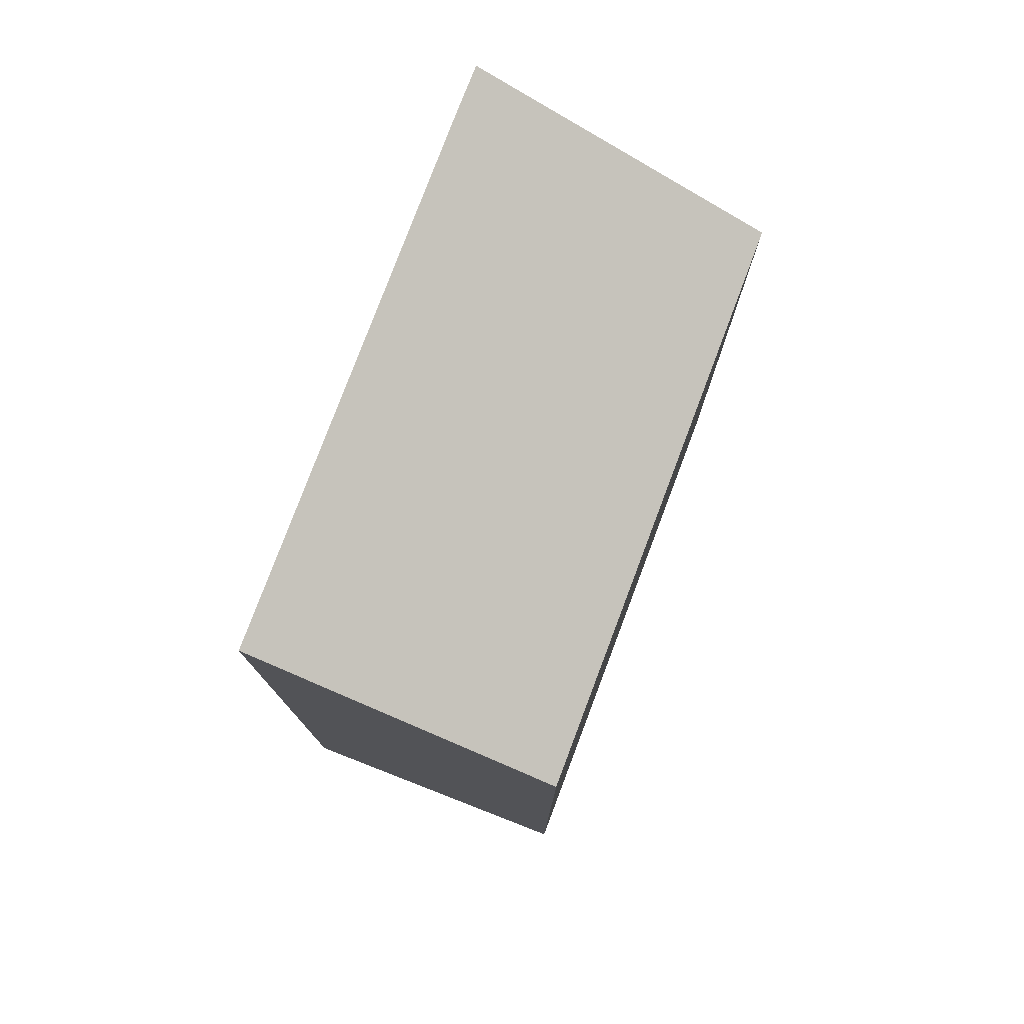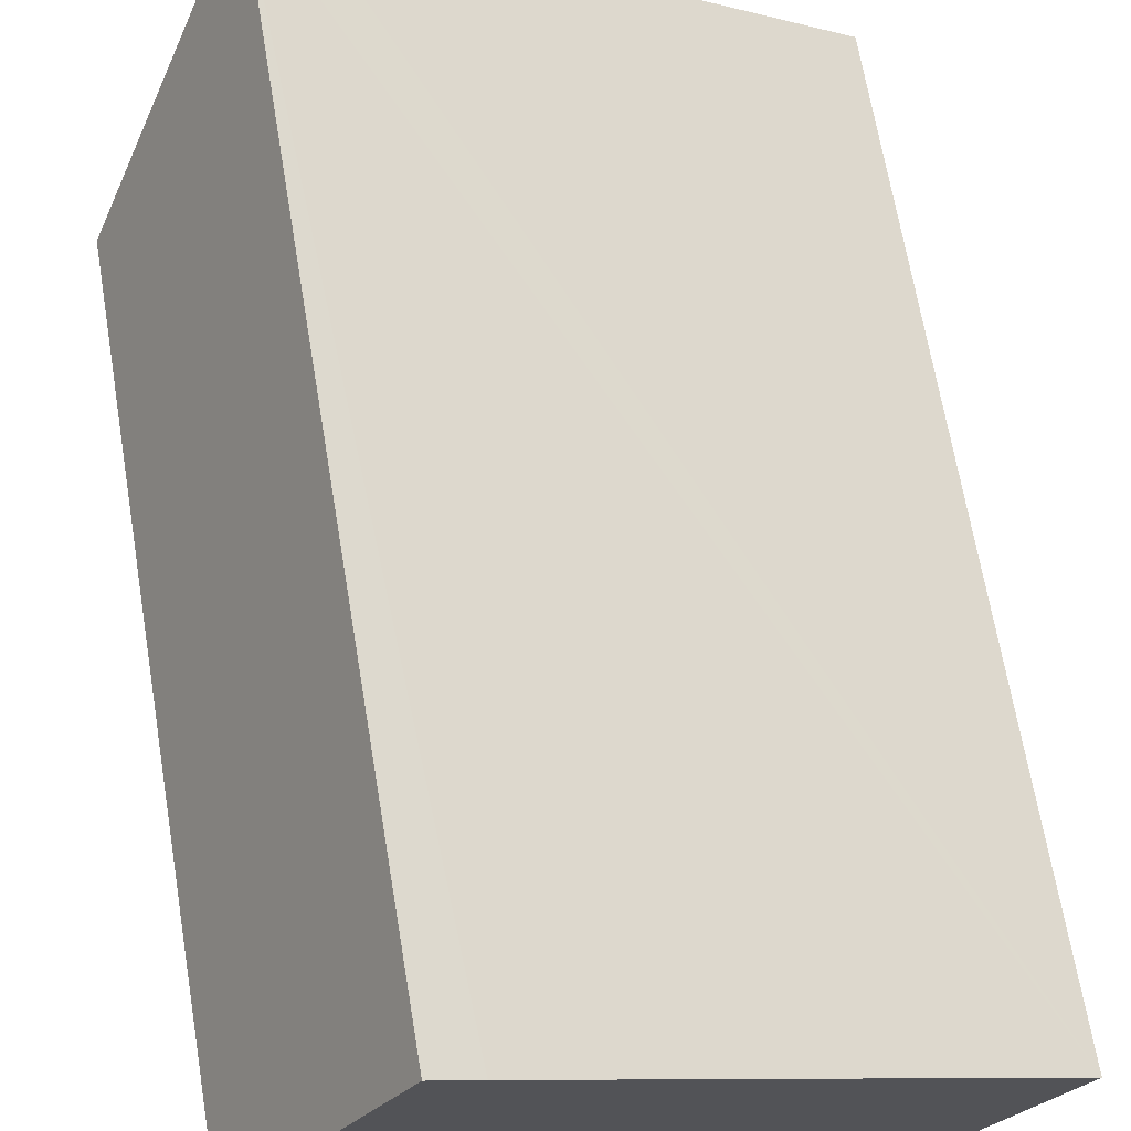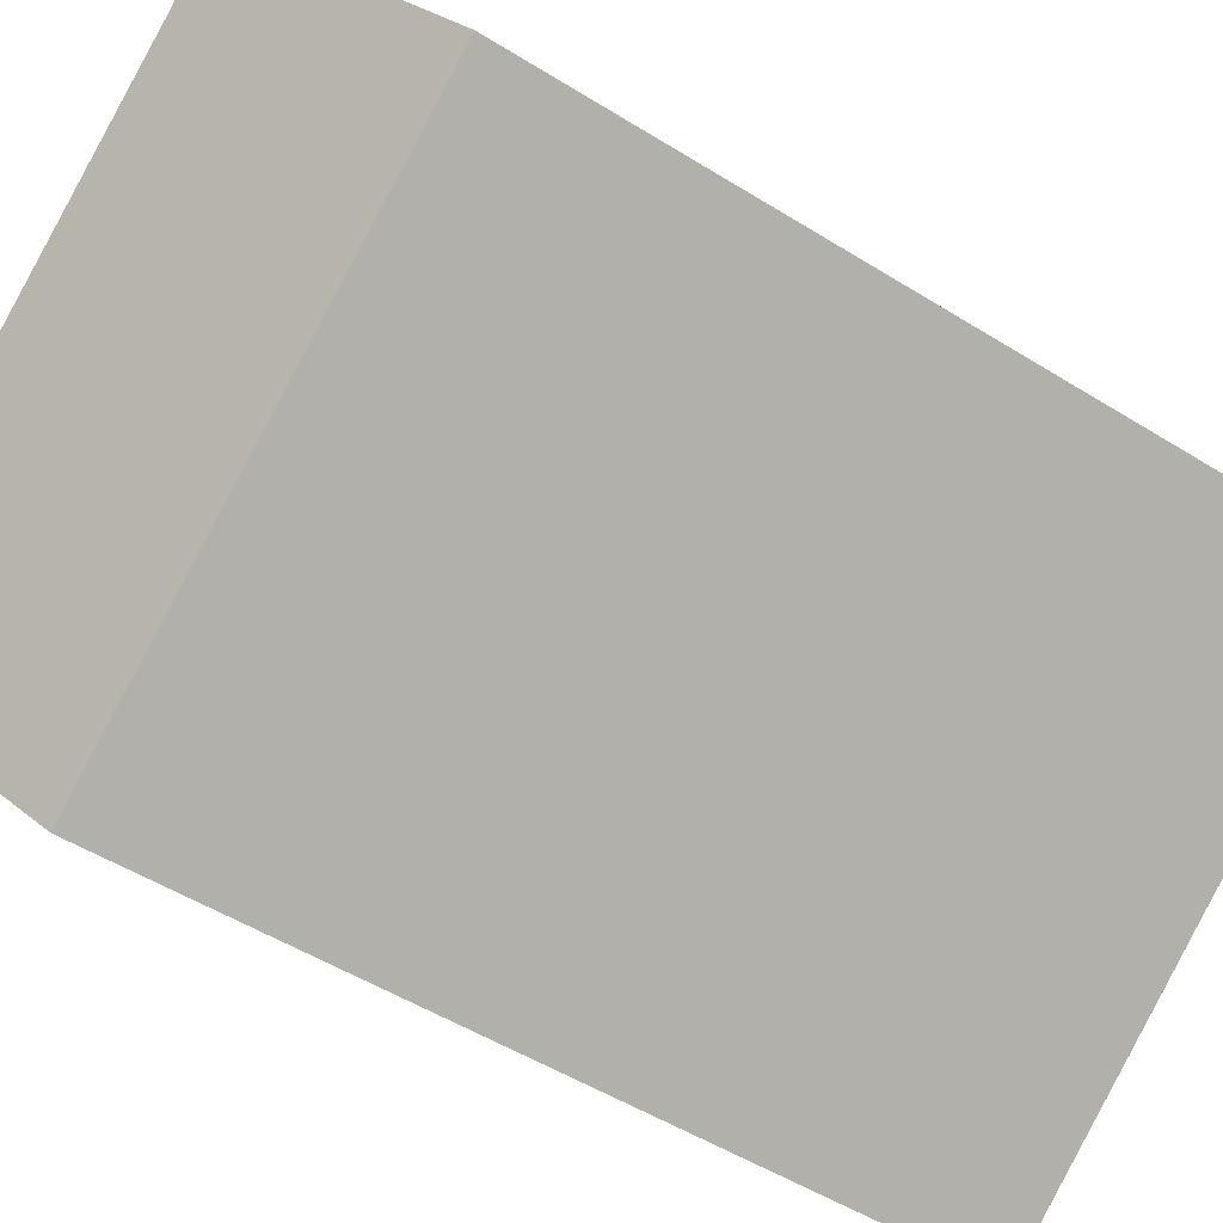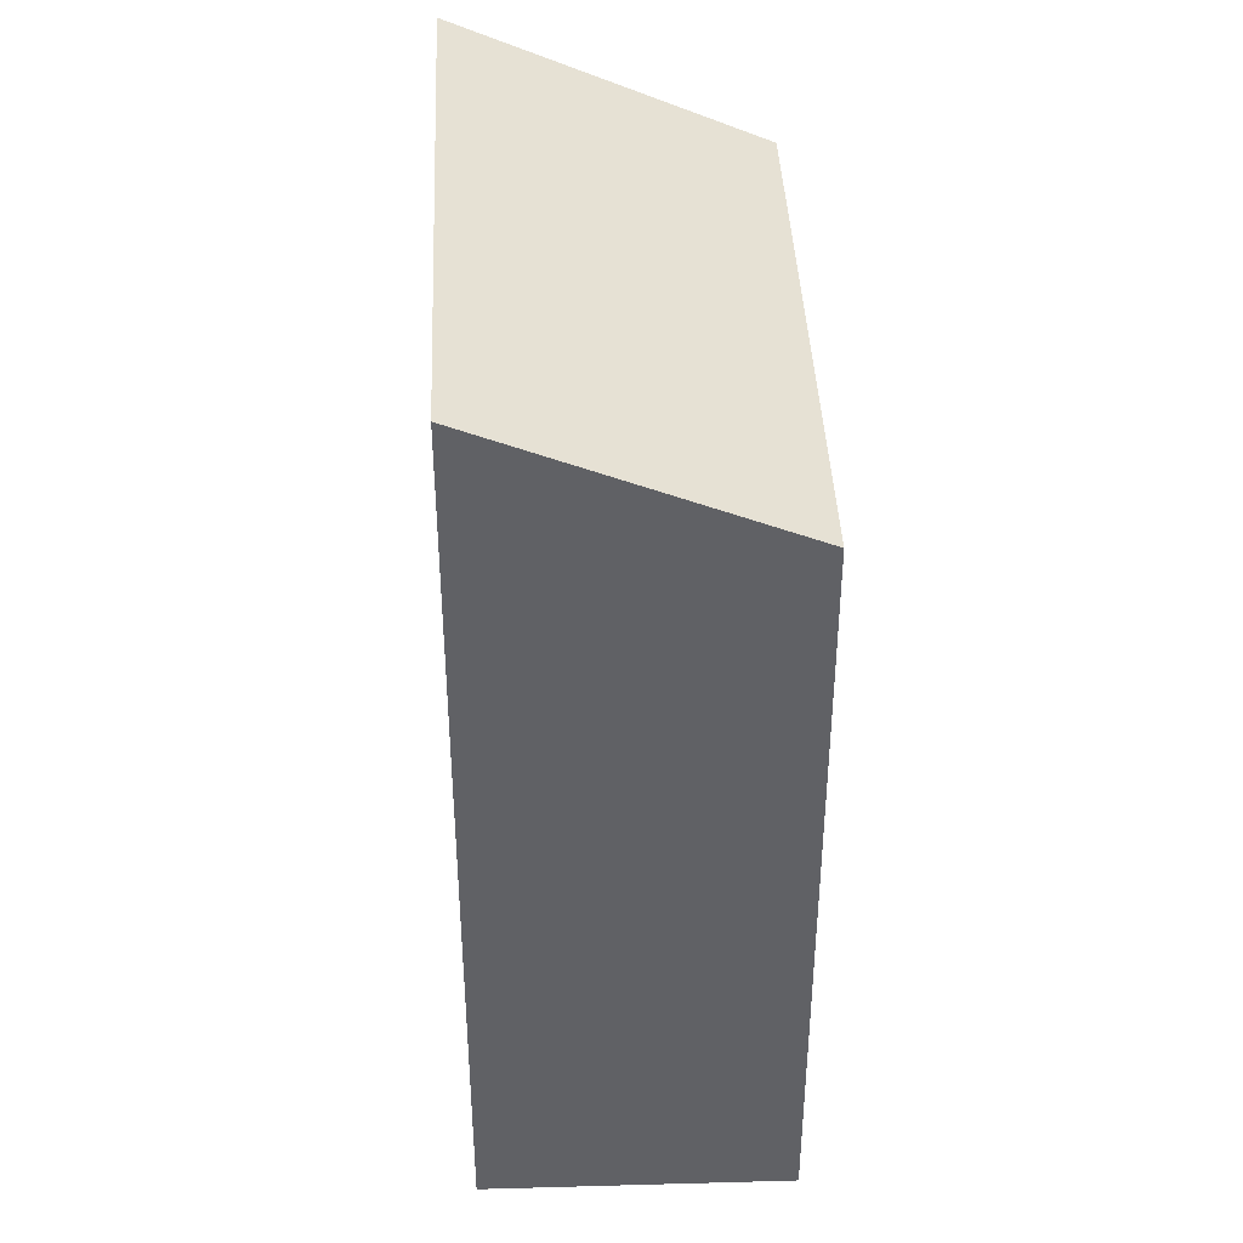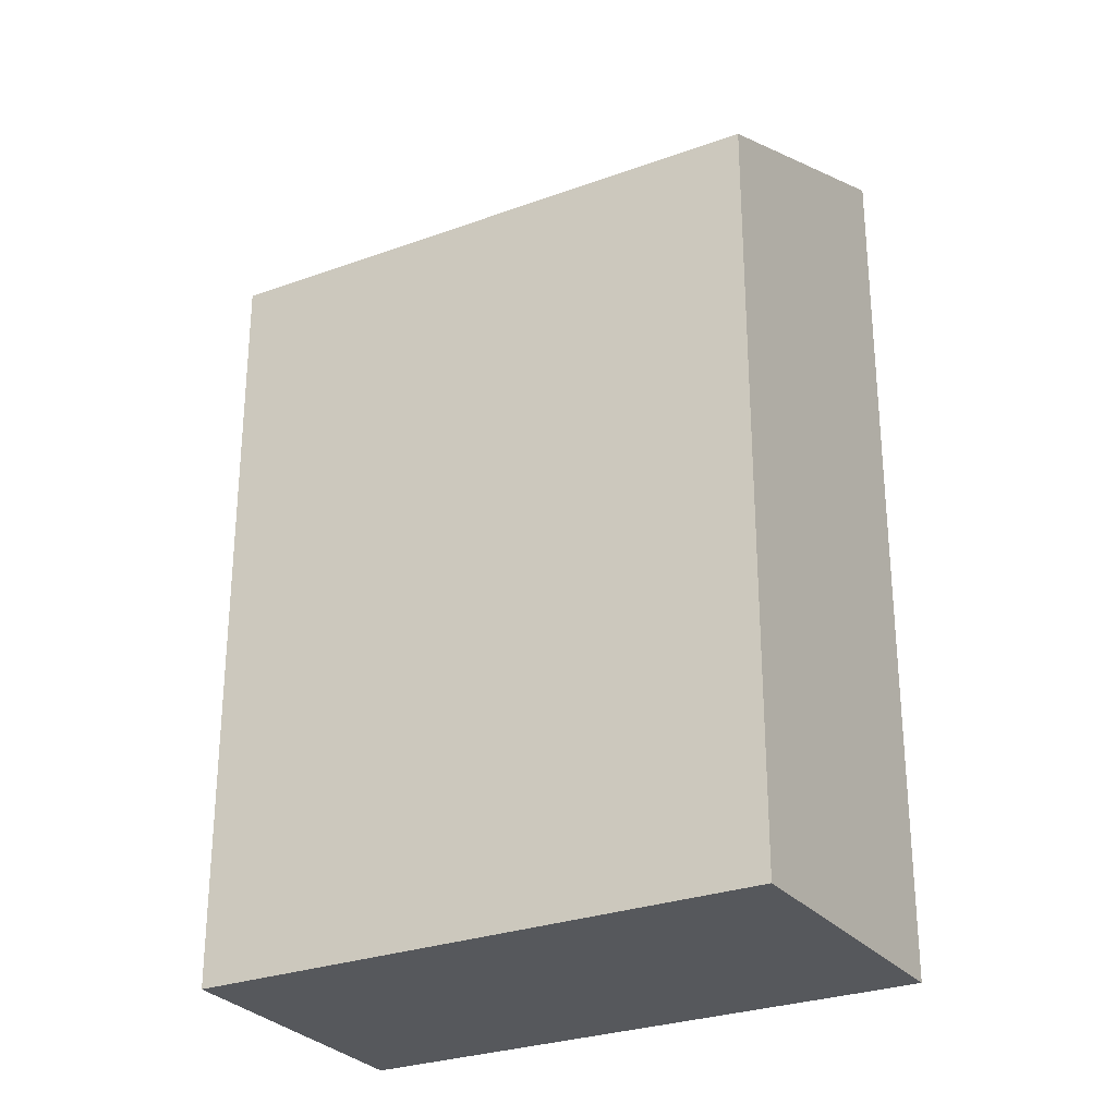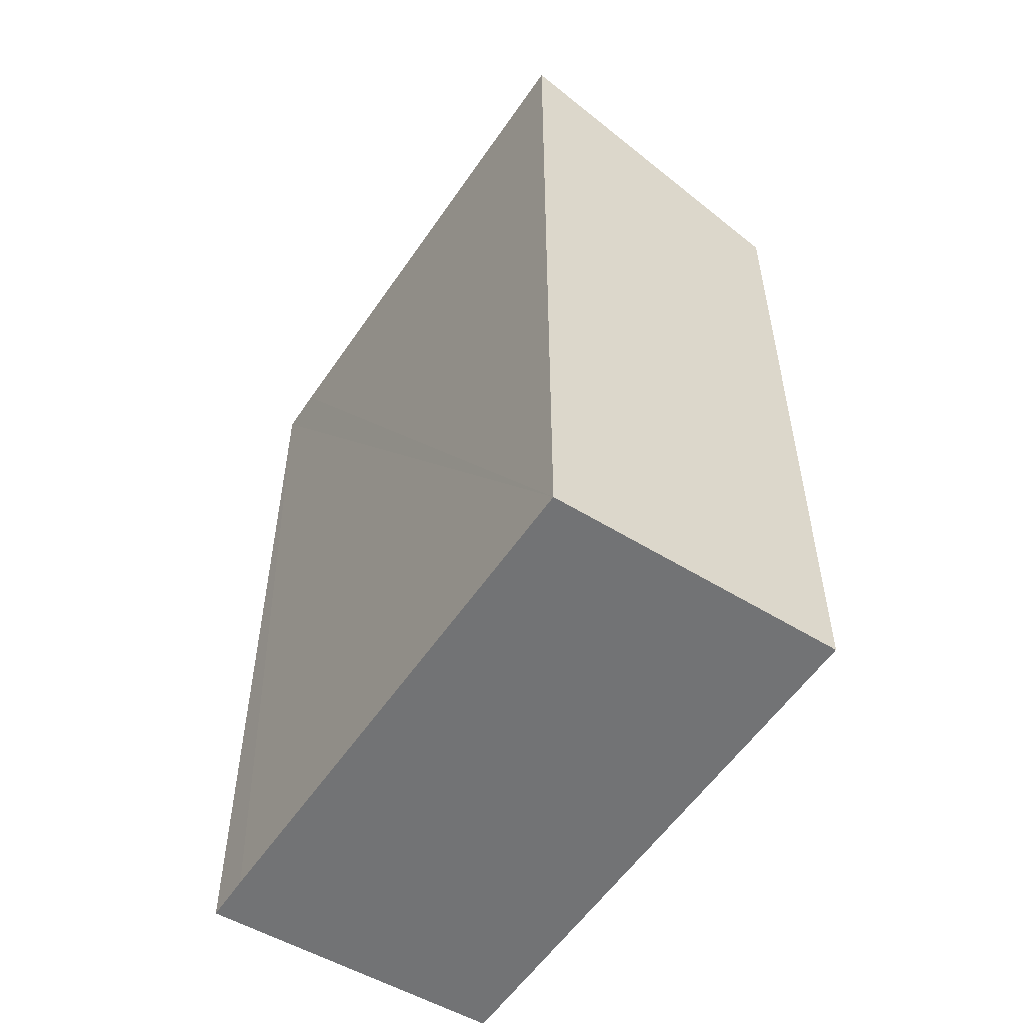
<metadata>
{"format":"obj","ext":"obj","renderer":"f3d","projection":"perspective","resolution":1024,"background":"white","views":[{"elev":78.4,"azim":144.4,"up":"+Y"},{"elev":67.2,"azim":-9.5,"up":"+Z"},{"elev":-51.3,"azim":-124.2,"up":"+Z"},{"elev":41.4,"azim":121.2,"up":"+Y"},{"elev":-28.3,"azim":-117.5,"up":"+Y"},{"elev":-55.7,"azim":90.2,"up":"+Y"}]}
</metadata>
<code>
v  1.79 10.32 2.976
v  0.877 8.878 -0.587
v  0 8.879 5.437e-16
v  5.499 8.878 -3.672
v  7.396 10.32 -0.765
v  2.262 10.33 2.668
v  7.396 4.684e-17 -0.765
v  5.499 2.248e-16 -3.672
v  0 0 0
v  0.877 3.594e-17 -0.587
v  1.79 -1.822e-16 2.976
v  2.262 -1.634e-16 2.668
g defaultobject
f 1 2 3
f 2 1 4
f 4 1 5
f 5 1 6
f 7 4 5
f 4 7 8
f 8 2 4
f 2 8 3
f 3 8 9
f 9 8 10
f 3 11 1
f 11 3 9
f 6 7 5
f 7 6 1
f 7 1 12
f 12 1 11
f 7 10 8
f 10 7 12
f 10 12 9
f 9 12 11

</code>
